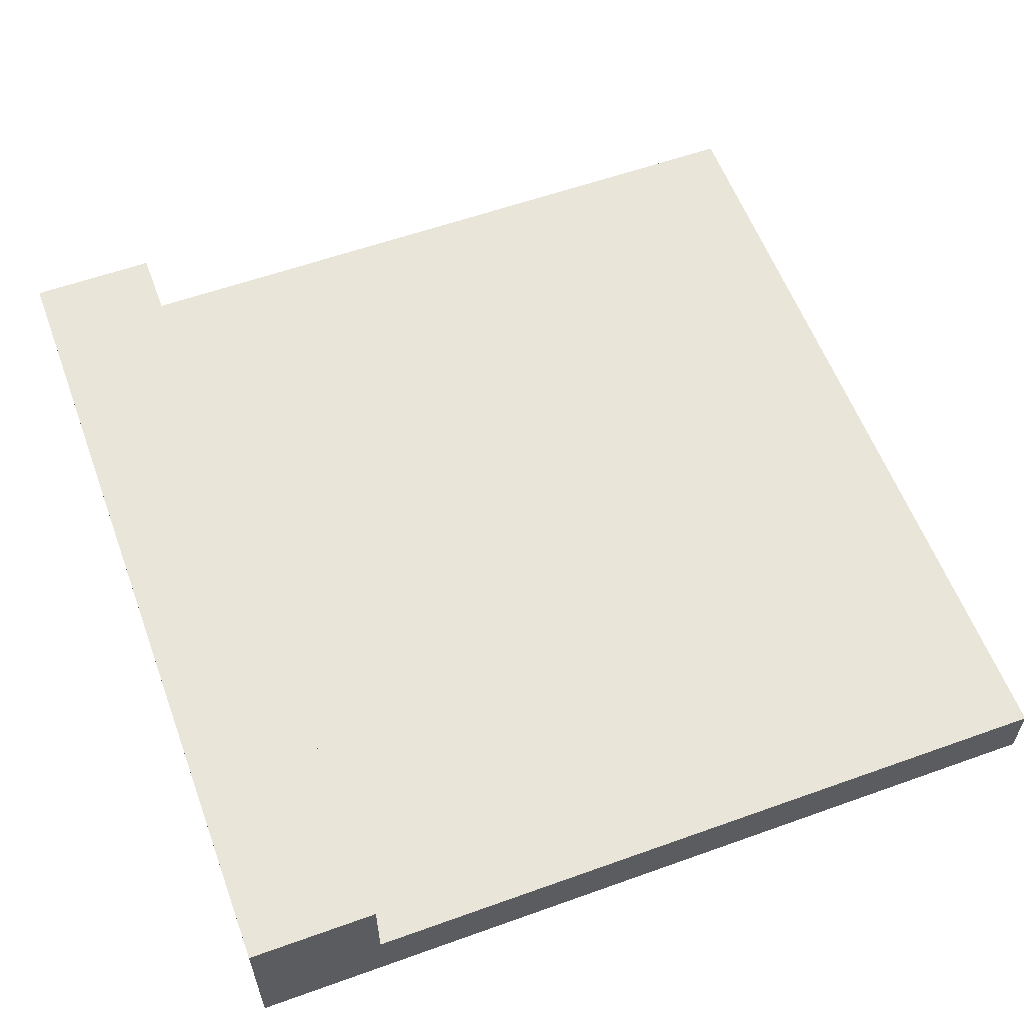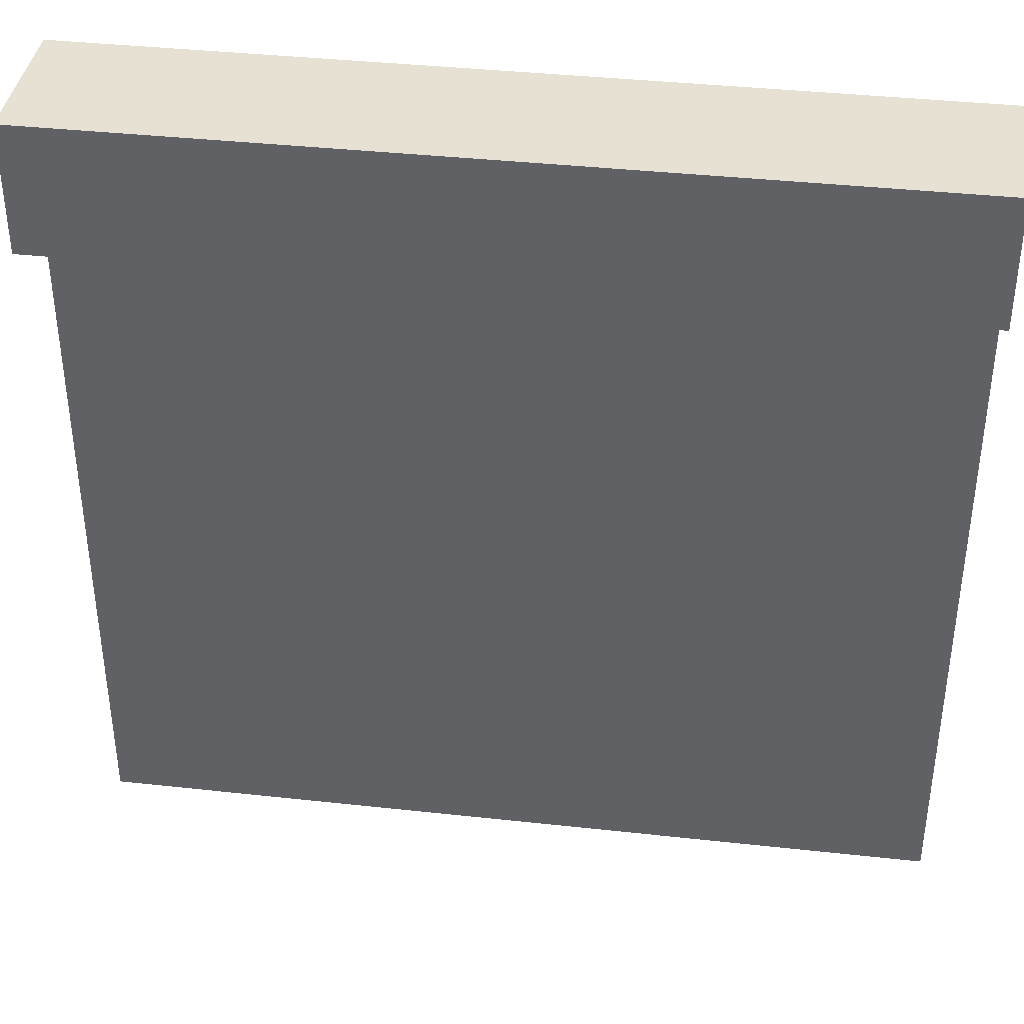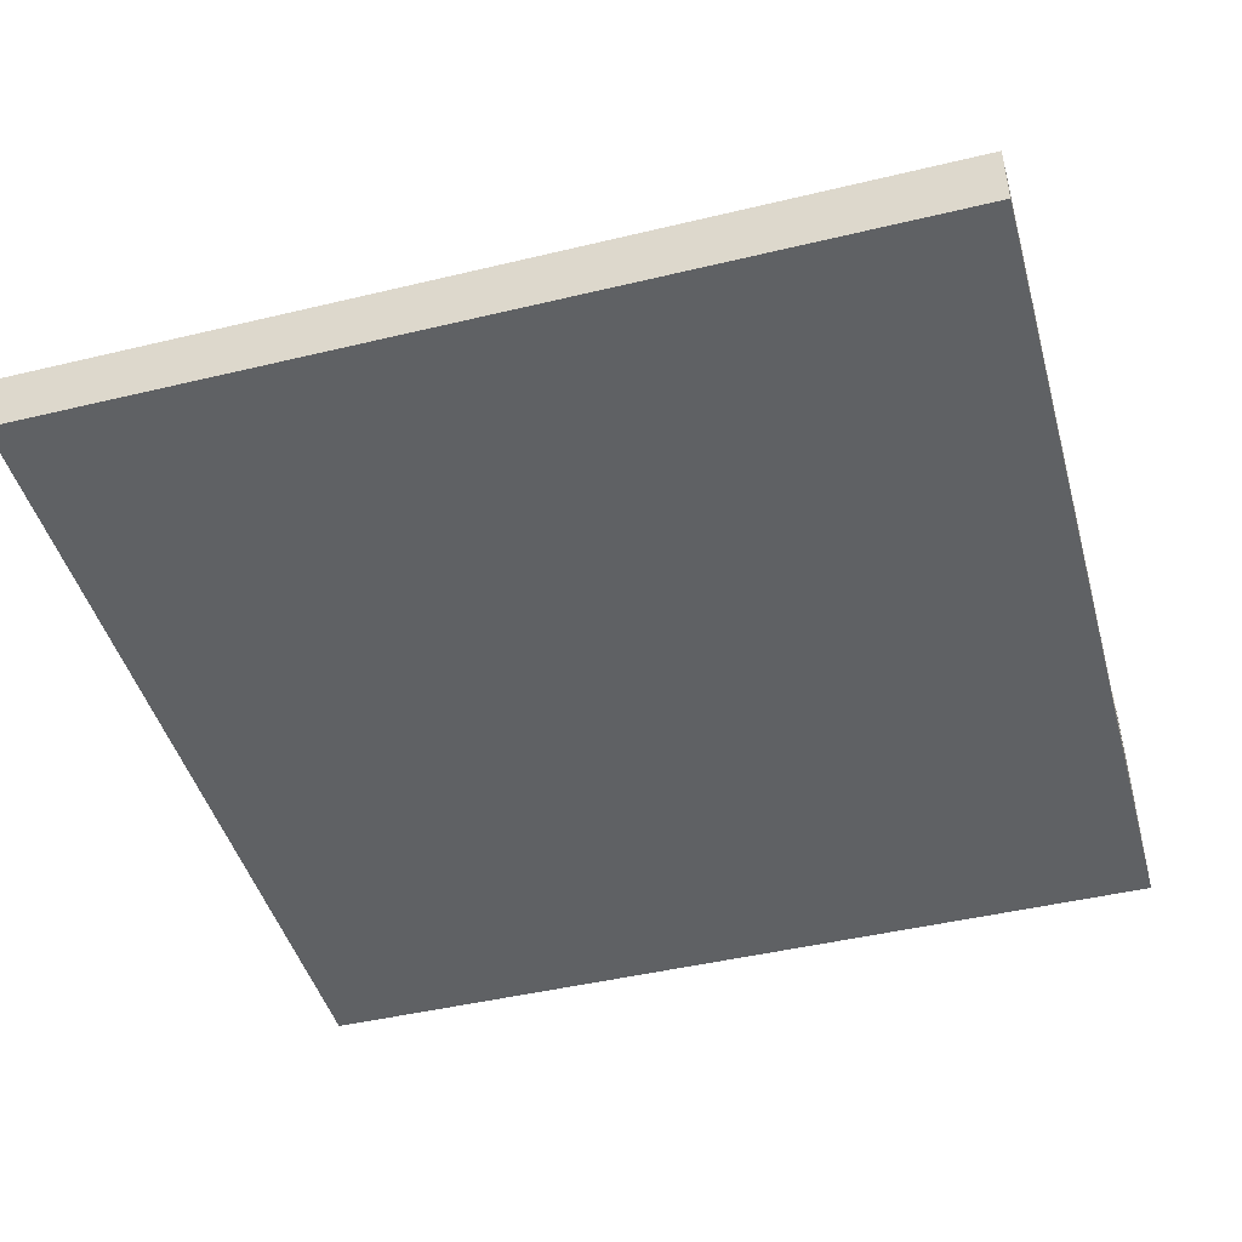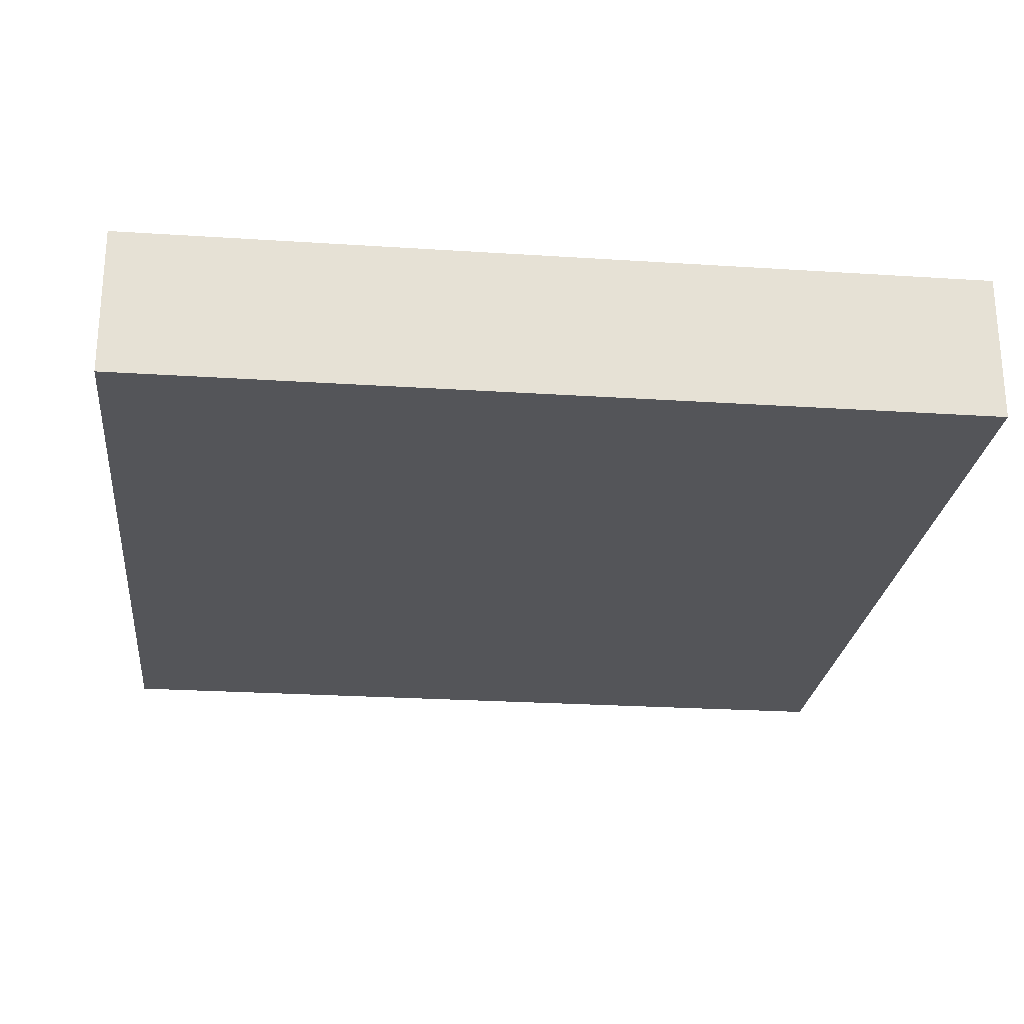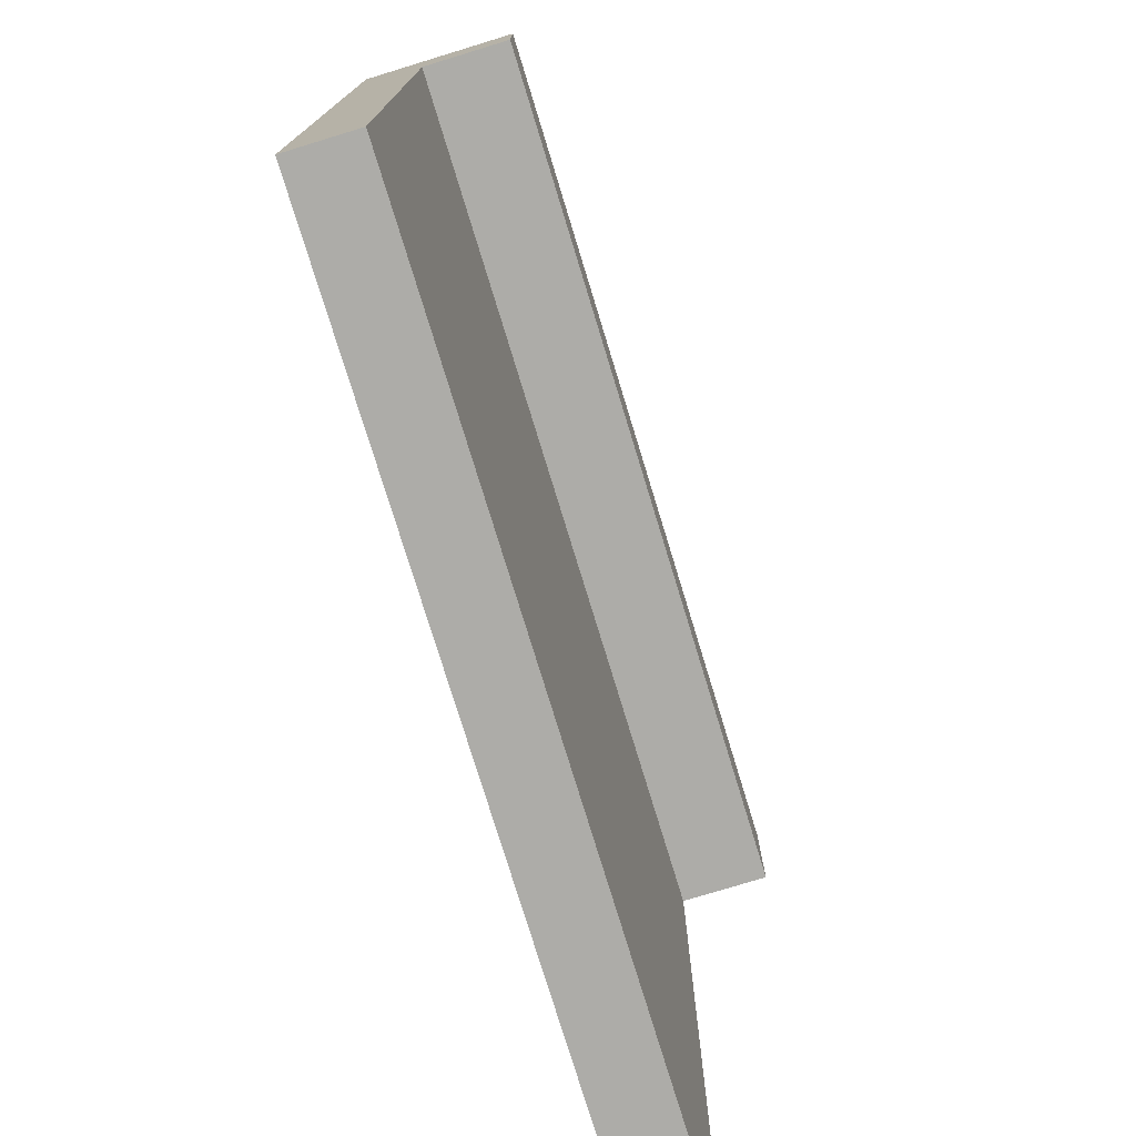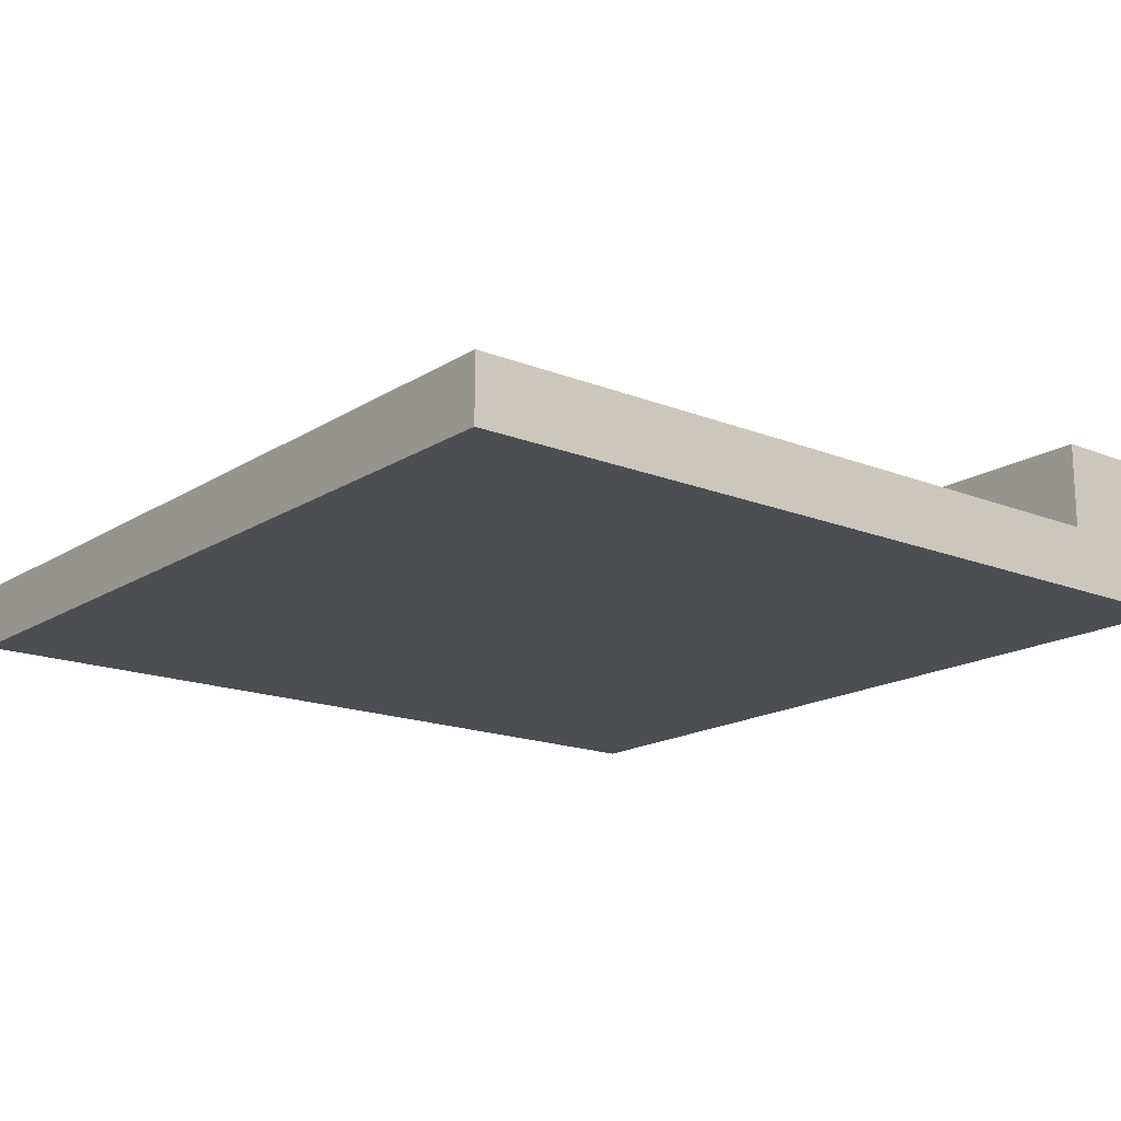
<metadata>
{"format":"obj","ext":"obj","renderer":"f3d","projection":"perspective","resolution":1024,"background":"white","views":[{"elev":58.4,"azim":69.7,"up":"+Y"},{"elev":38.7,"azim":-172.1,"up":"+Z"},{"elev":-45.5,"azim":-164.5,"up":"+Y"},{"elev":-24.6,"azim":-6.1,"up":"+Y"},{"elev":-76.6,"azim":107.0,"up":"+Z"},{"elev":-16.9,"azim":-128.7,"up":"+Y"}]}
</metadata>
<code>
o Park_side.001
v -2 -0.15 2
v -2 -0.35 1.4
v -2 -0.35 2
v -2 -0.15 1.4
v -2 -0.35 -2
v -2 -0.05 2
v -2 -0.05 1.4
v -2 -0.05 -2
v -2 0.35 2
v -2 0.35 1.4
v 2 -0.35 2
v 2 -0.35 -2
v 2 -0.15 2
v 2 -0.15 1.4
v 2 -0.15 -2
v 2 -0.05 2
v 2 -0.05 1.4
v 2 -0.05 -2
v 2 0.35 2
v 2 0.35 1.4
v 2 -0.35 2
v -2 -0.15 2
v -2 -0.35 2
v 2 -0.15 2
v -2 -0.05 2
v 2 -0.05 2
v -2 0.35 2
v 2 0.35 2
v -2 -0.05 1.4
v -2 0.35 1.4
v 2 -0.05 1.4
v 2 0.35 1.4
v -2 -0.35 -2
v -2 -0.05 -2
v 1.4 -0.35 -2
v 1.4 -0.15 -2
v 2 -0.35 -2
v 2 -0.15 -2
v 2 -0.05 -2
v -2 -0.35 1.4
v 2 -0.35 2
v -2 -0.35 2
v 1.4 -0.35 1.4
v -2 -0.35 -2
v 1.4 -0.35 -2
v 2 -0.35 -2
v -2 -0.05 1.4
v 2 -0.05 1.4
v -2 -0.05 -2
v 2 -0.05 -2
v -2 0.35 2
v 2 0.35 2
v -2 0.35 1.4
v 2 0.35 1.4
f 1 2 3
f 4 5 2
f 4 2 1
f 6 4 1
f 7 5 4
f 7 4 6
f 8 5 7
f 9 7 6
f 10 7 9
f 11 12 13
f 13 12 14
f 14 12 15
f 13 14 16
f 14 15 17
f 16 14 17
f 17 15 18
f 16 17 19
f 19 17 20
f 21 22 23
f 24 25 22
f 24 22 21
f 26 27 25
f 26 25 24
f 28 27 26
f 29 30 31
f 31 30 32
f 33 34 35
f 35 34 36
f 35 36 37
f 36 34 38
f 37 36 38
f 38 34 39
f 40 41 42
f 43 41 40
f 44 43 40
f 45 41 43
f 45 43 44
f 46 41 45
f 47 48 49
f 49 48 50
f 51 52 53
f 53 52 54

</code>
